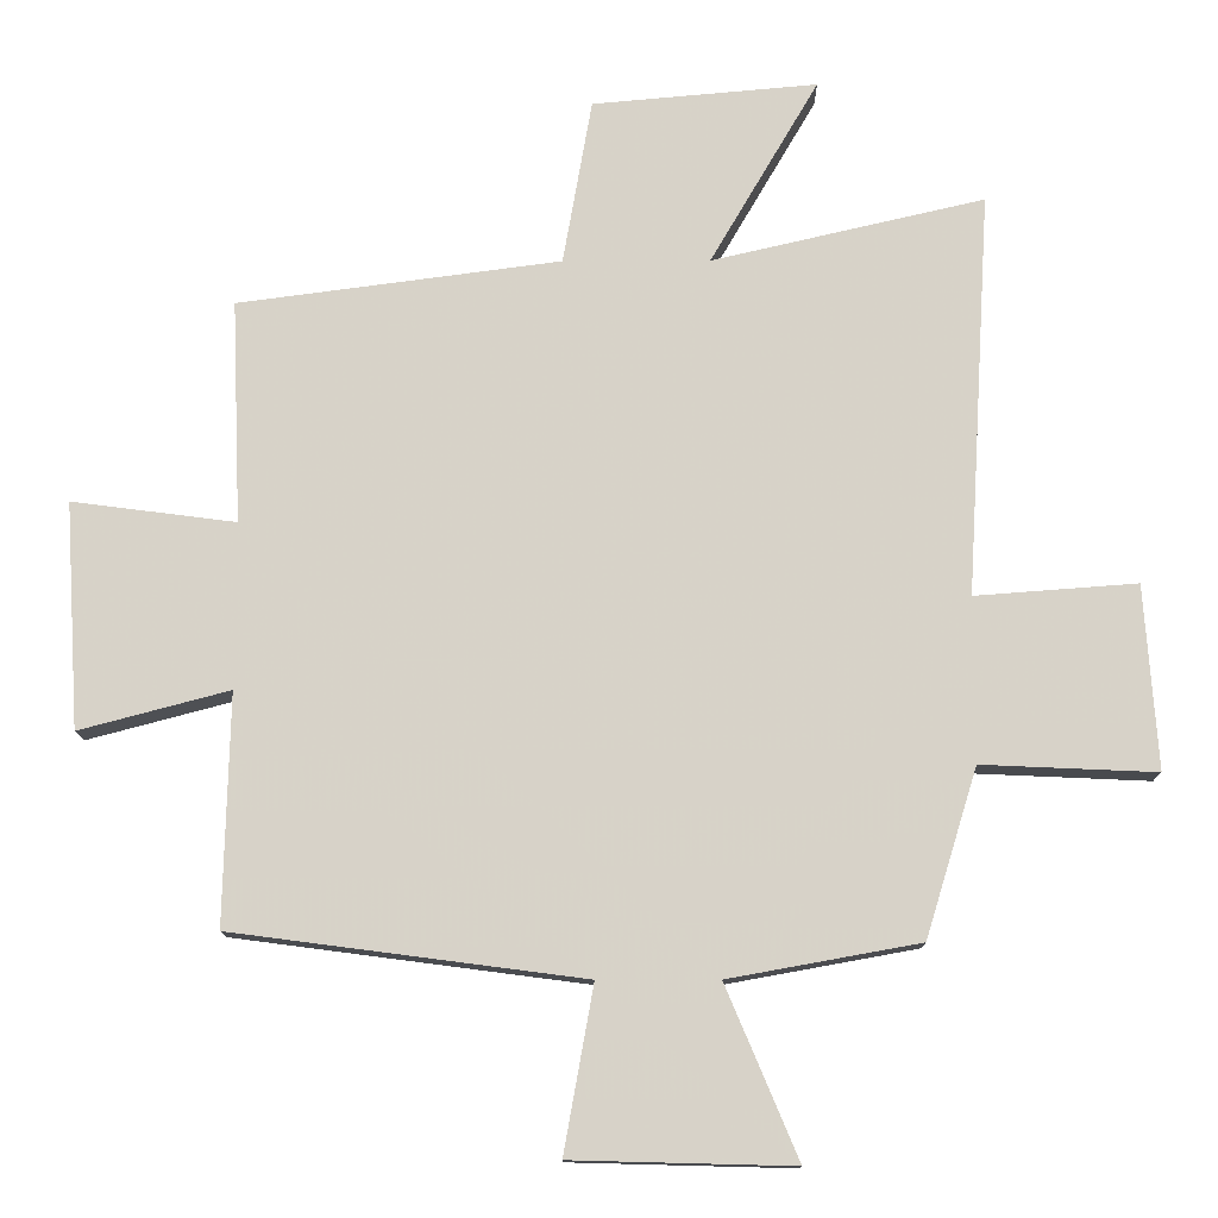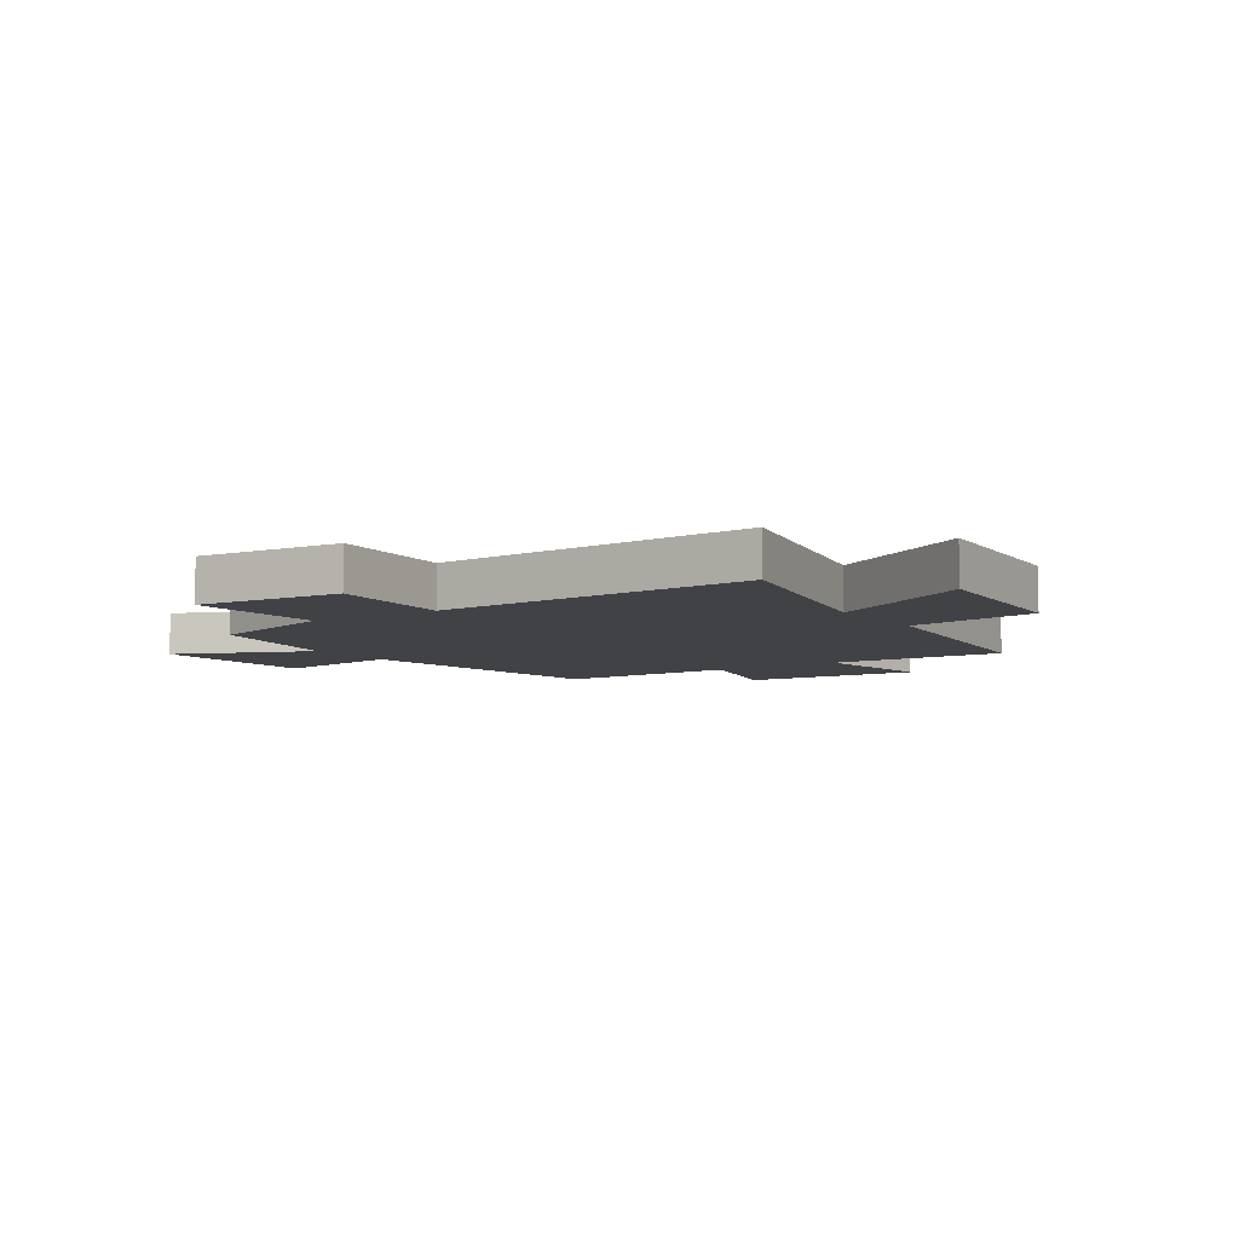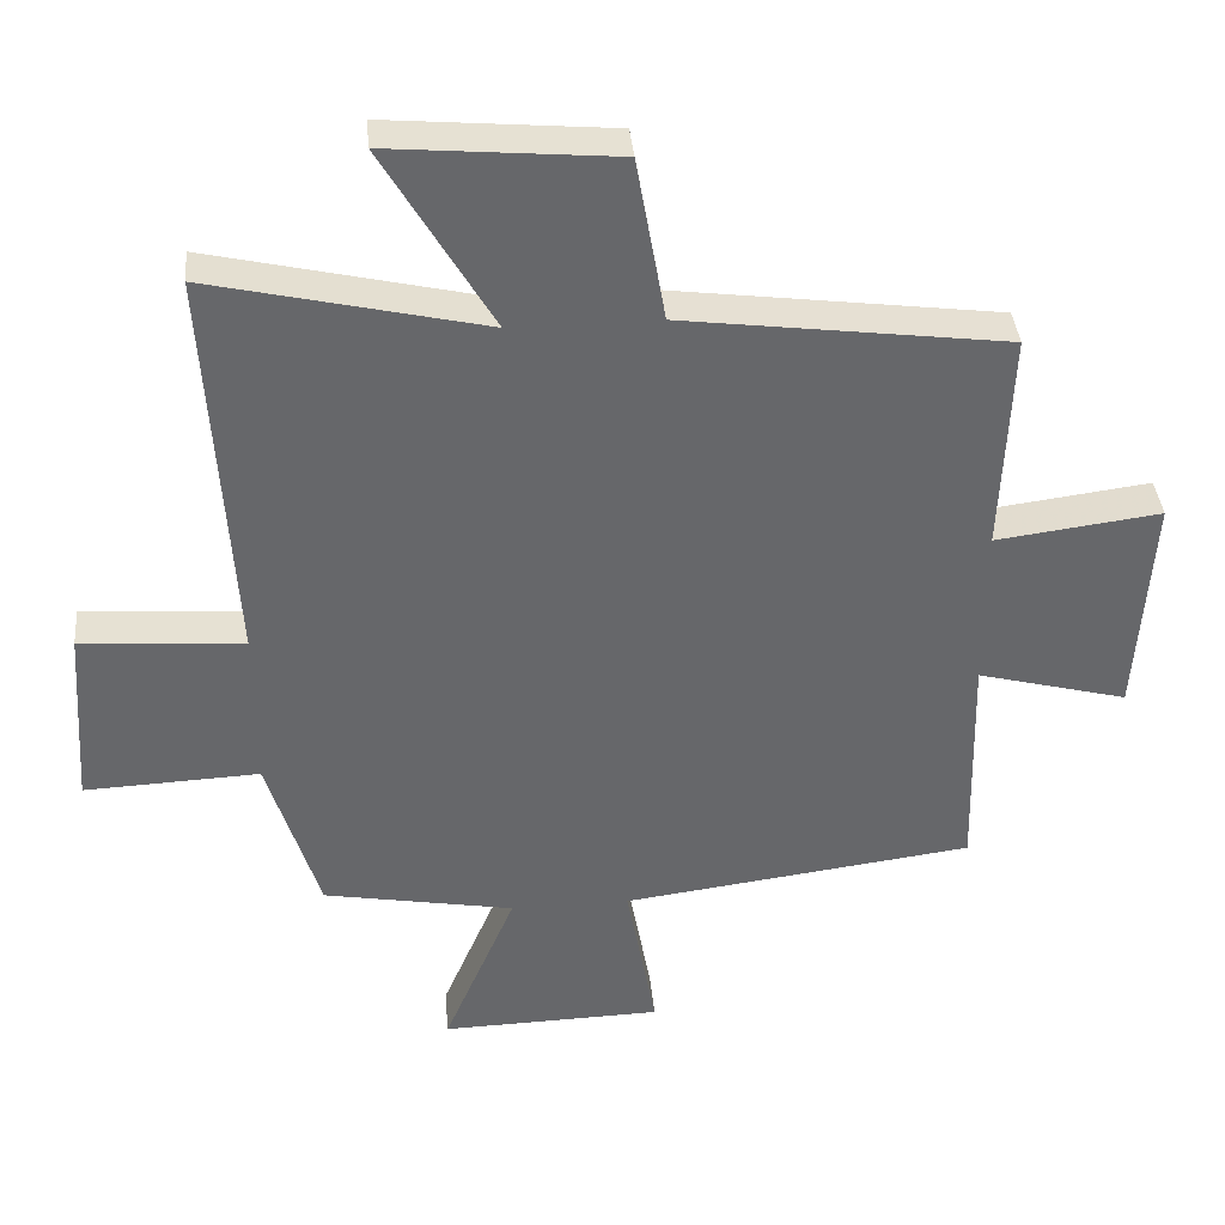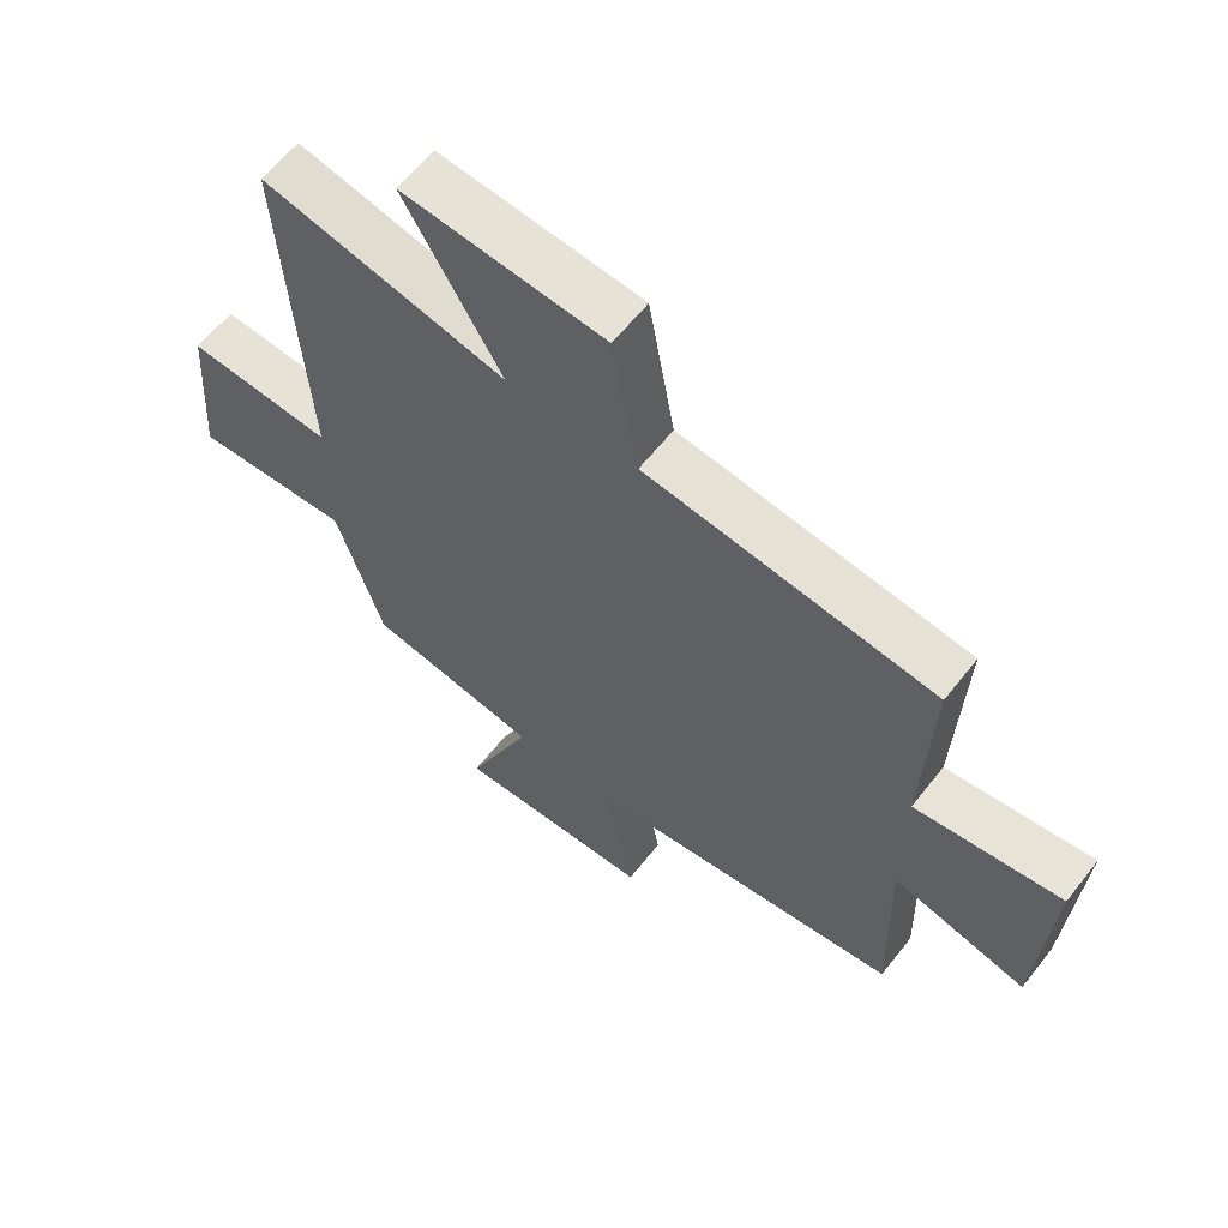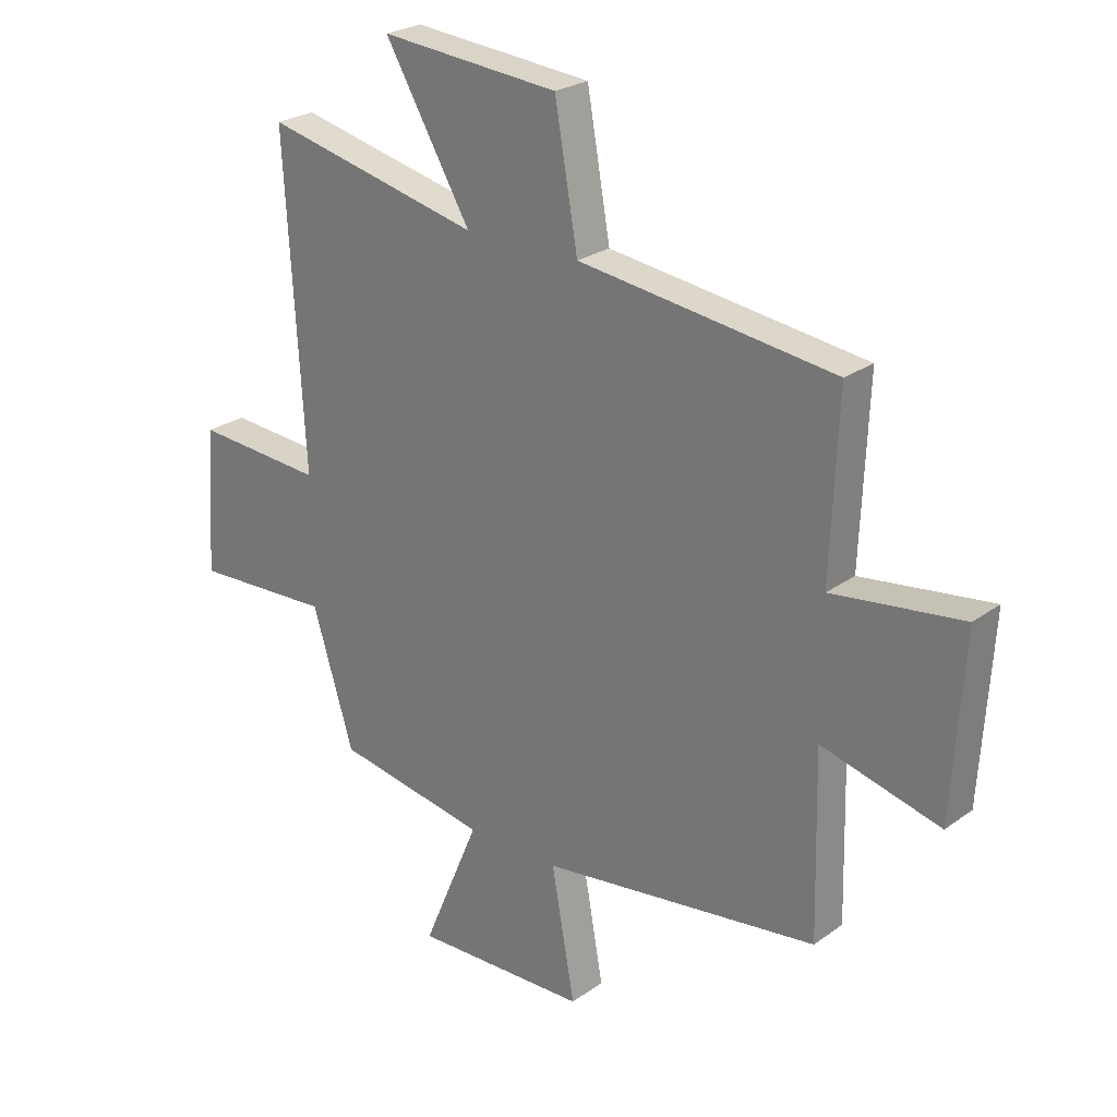
<metadata>
{"format":"obj","ext":"obj","renderer":"f3d","projection":"perspective","resolution":1024,"background":"white","views":[{"elev":-13.0,"azim":-179.4,"up":"+Z"},{"elev":-6.6,"azim":-56.2,"up":"+Y"},{"elev":38.3,"azim":-5.1,"up":"+Z"},{"elev":61.5,"azim":38.1,"up":"+Z"},{"elev":24.9,"azim":40.7,"up":"+Z"}]}
</metadata>
<code>
v 0.513 0.07 0.44
v 0.5 0.07 0.125
v 0.732 0.07 0.155
v 0.712 0.07 -0.165
v 0.5 0.07 -0.109
v 0.508 0.07 -0.435
v 0.011 0.07 -0.5
v 0.053 0.07 -0.734
v -0.259 0.07 -0.742
v -0.157 0.07 -0.5
v -0.427 0.07 -0.451
v -0.5 0.07 -0.213
v -0.747 0.07 -0.224
v -0.729 0.07 0.036
v -0.5 0.07 0.019
v -0.534 0.07 0.589
v -0.149 0.07 0.5
v -0.302 0.07 0.762
v 0.016 0.07 0.734
v 0.057 0.07 0.5
v 0.513 0 0.44
v 0.5 0 0.125
v 0.732 0 0.155
v 0.712 0 -0.165
v 0.5 0 -0.109
v 0.508 0 -0.435
v 0.011 0 -0.5
v 0.053 0 -0.734
v -0.259 0 -0.742
v -0.157 0 -0.5
v -0.427 0 -0.451
v -0.5 0 -0.213
v -0.747 0 -0.224
v -0.729 0 0.036
v -0.5 0 0.019
v -0.534 0 0.589
v -0.149 0 0.5
v -0.302 0 0.762
v 0.016 0 0.734
v 0.057 0 0.5
f 17 18 19 20
f 17 20 1 2
f 15 16 17 2
f 12 13 14 15
f 10 11 12 15
f 10 15 2
f 7 8 9 10
f 5 6 7 10
f 5 10 2 3
f 3 4 5
f 40 39 38 37
f 22 21 40 37
f 22 37 36 35
f 35 34 33 32
f 35 32 31 30
f 22 35 30
f 30 29 28 27
f 30 27 26 25
f 23 22 30 25
f 25 24 23
f 1 21 22 2
f 2 22 23 3
f 3 23 24 4
f 4 24 25 5
f 5 25 26 6
f 6 26 27 7
f 7 27 28 8
f 8 28 29 9
f 9 29 30 10
f 10 30 31 11
f 11 31 32 12
f 12 32 33 13
f 13 33 34 14
f 14 34 35 15
f 15 35 36 16
f 16 36 37 17
f 17 37 38 18
f 18 38 39 19
f 19 39 40 20
f 20 40 21 1

</code>
